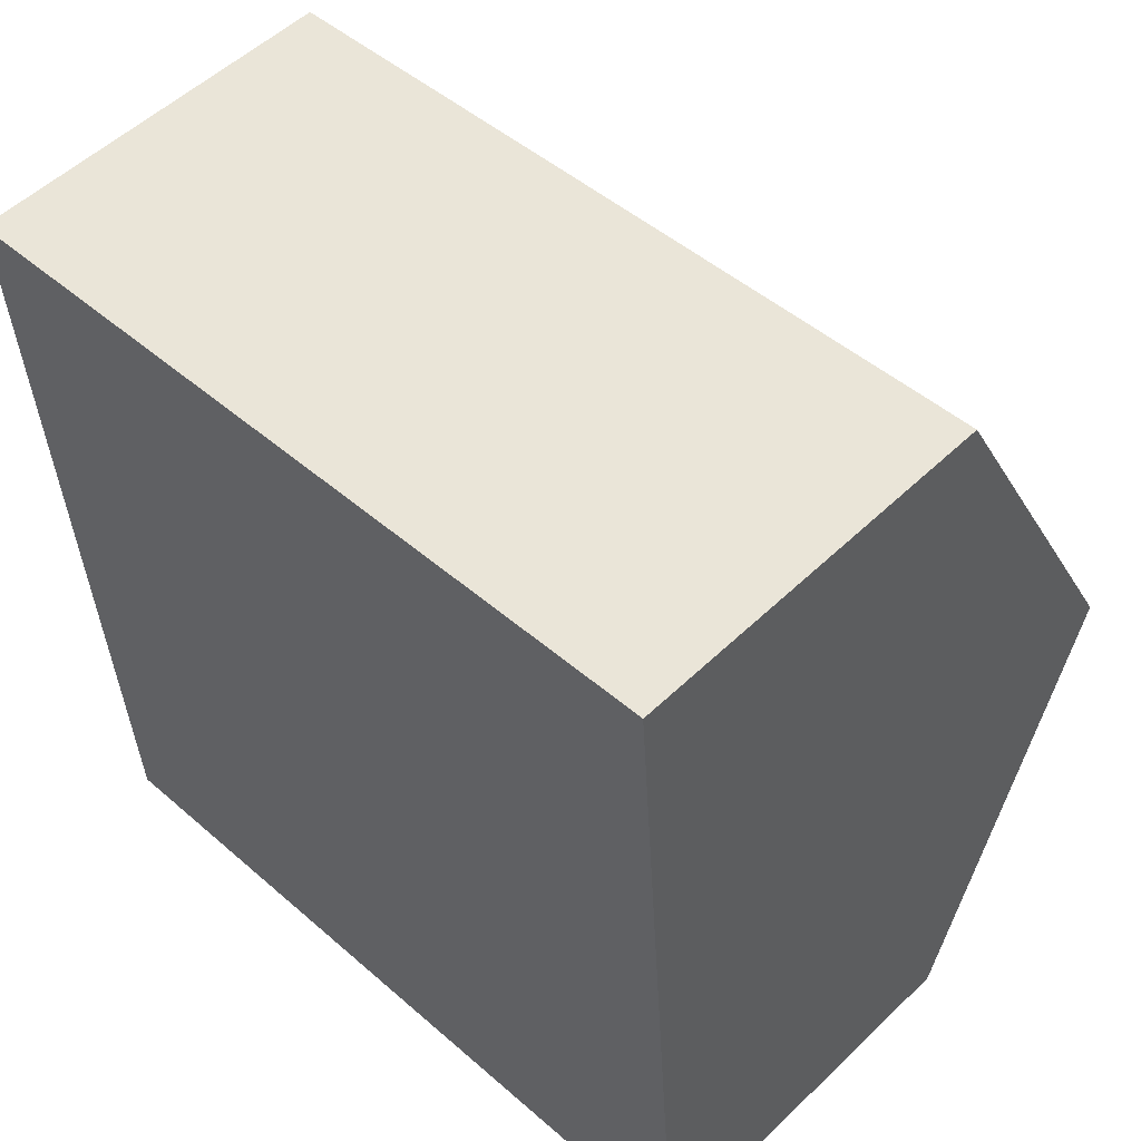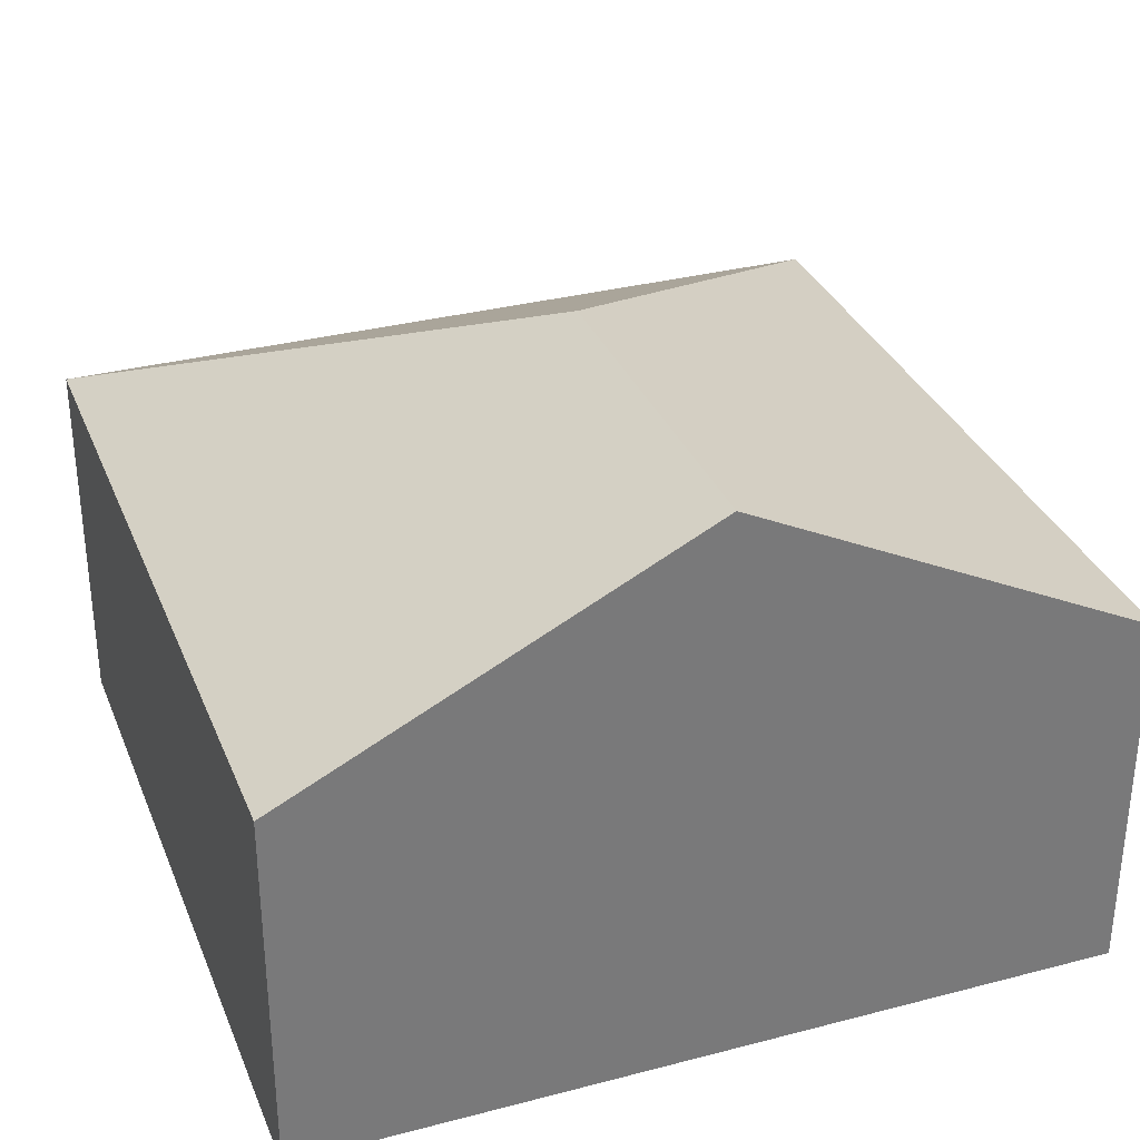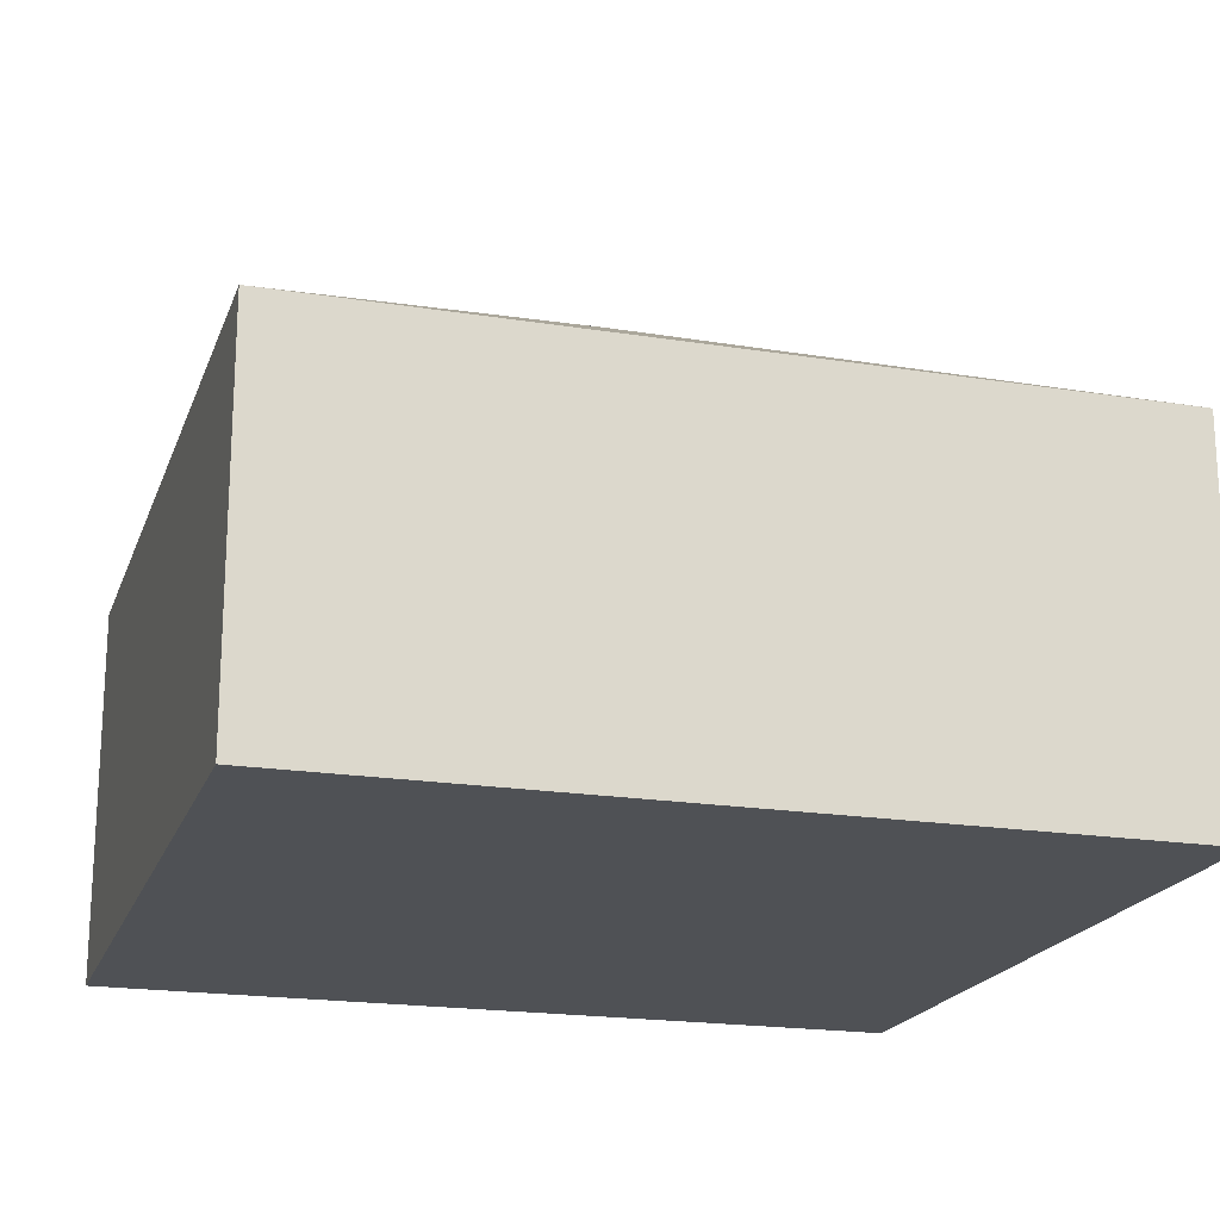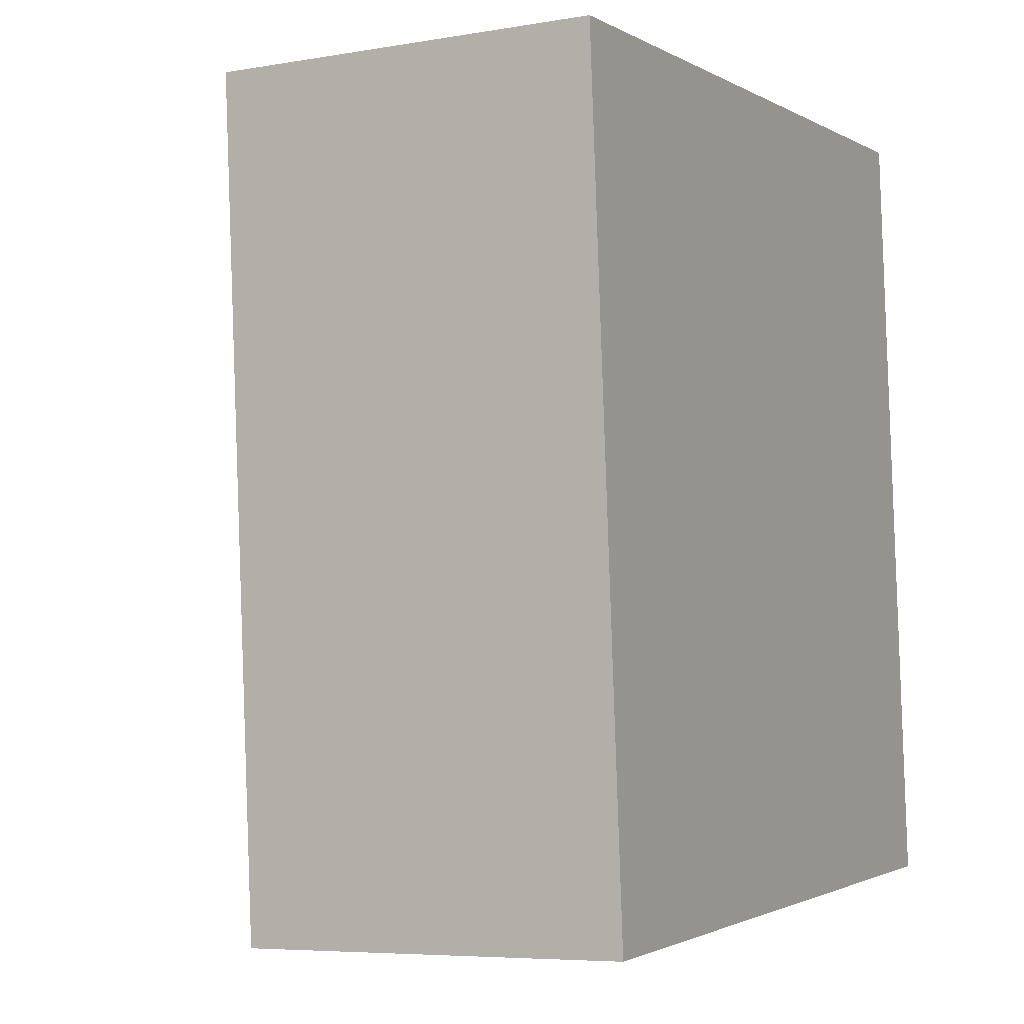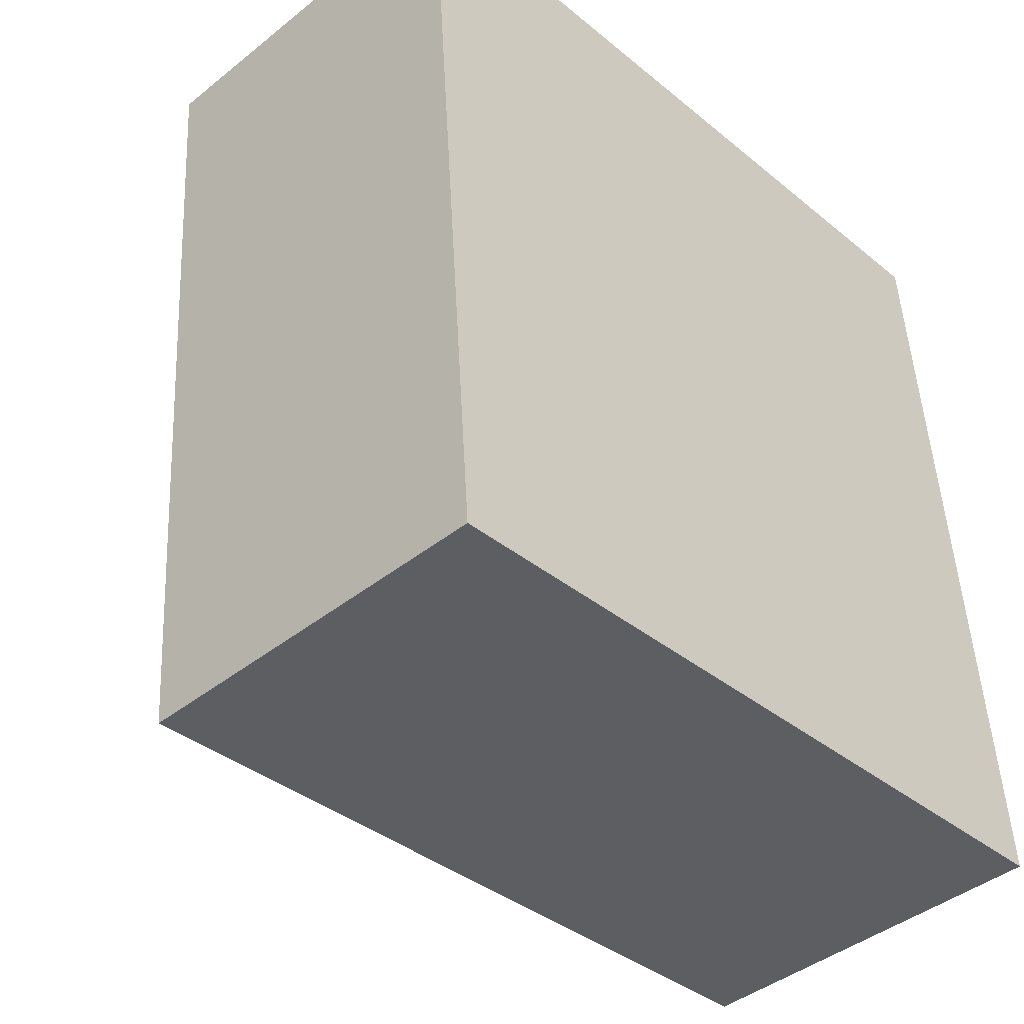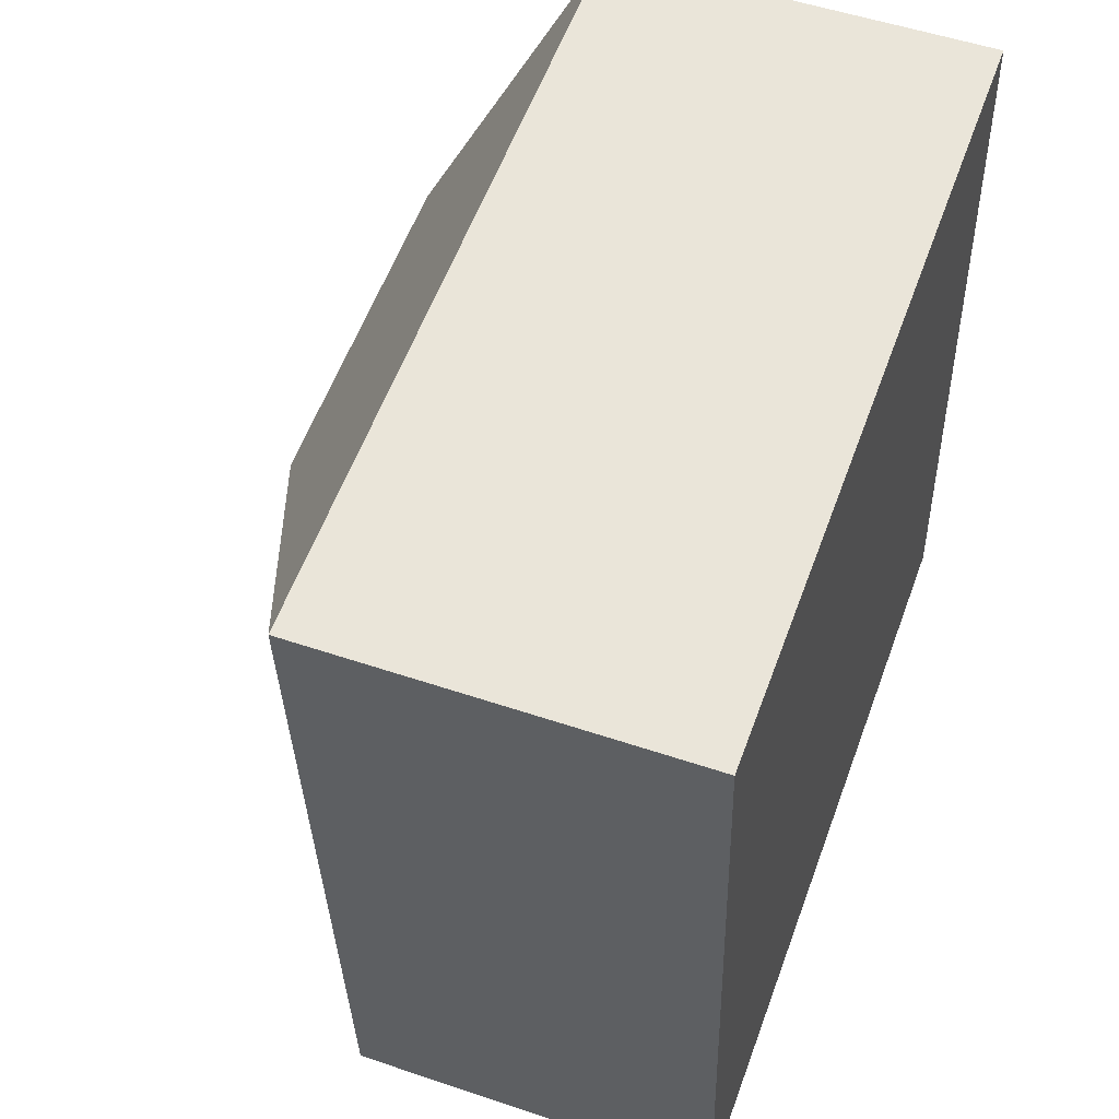
<metadata>
{"format":"obj","ext":"obj","renderer":"f3d","projection":"perspective","resolution":1024,"background":"white","views":[{"elev":53.3,"azim":44.4,"up":"+Z"},{"elev":32.7,"azim":65.8,"up":"+Y"},{"elev":-19.6,"azim":-110.8,"up":"+Y"},{"elev":-6.3,"azim":-62.8,"up":"+Z"},{"elev":-42.7,"azim":-46.5,"up":"+Z"},{"elev":52.5,"azim":-70.0,"up":"+Z"}]}
</metadata>
<code>
v  4.451 3.209 -1.928
v  0 2.084 1.276e-16
v  4.284 2.084 0.319
v  2.414 3.209 -2.08
v  4.618 2.084 -4.175
v  0.334 2.084 -4.494
v  0 0 0
v  4.284 -1.953e-17 0.319
v  4.451 1.181e-16 -1.928
v  4.618 2.556e-16 -4.175
v  0.334 2.752e-16 -4.494
g defaultobject
f 1 2 3
f 2 1 4
f 5 4 1
f 4 5 6
f 4 6 2
f 7 3 2
f 3 7 8
f 8 1 3
f 1 8 5
f 5 8 9
f 5 9 10
f 10 6 5
f 6 10 11
f 11 2 6
f 2 11 7
f 11 8 7
f 8 11 9
f 9 11 10

</code>
